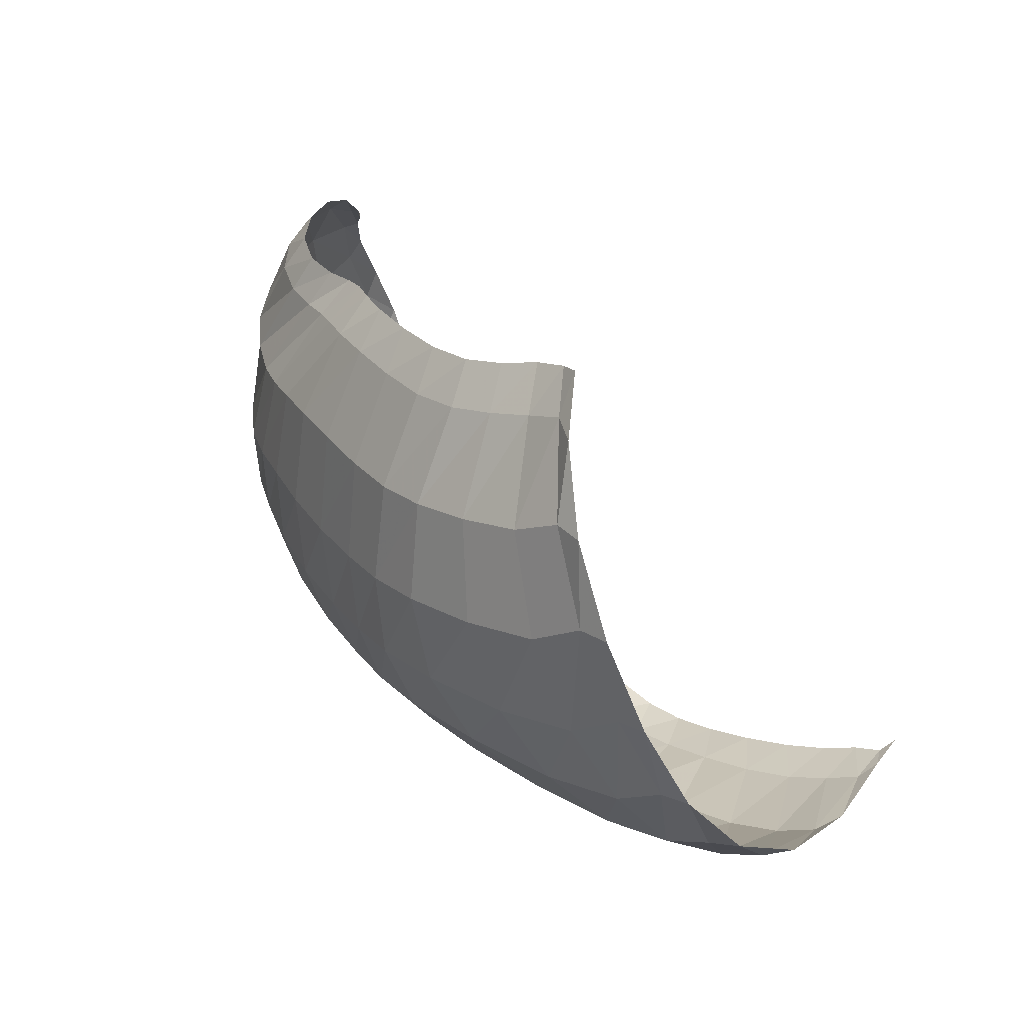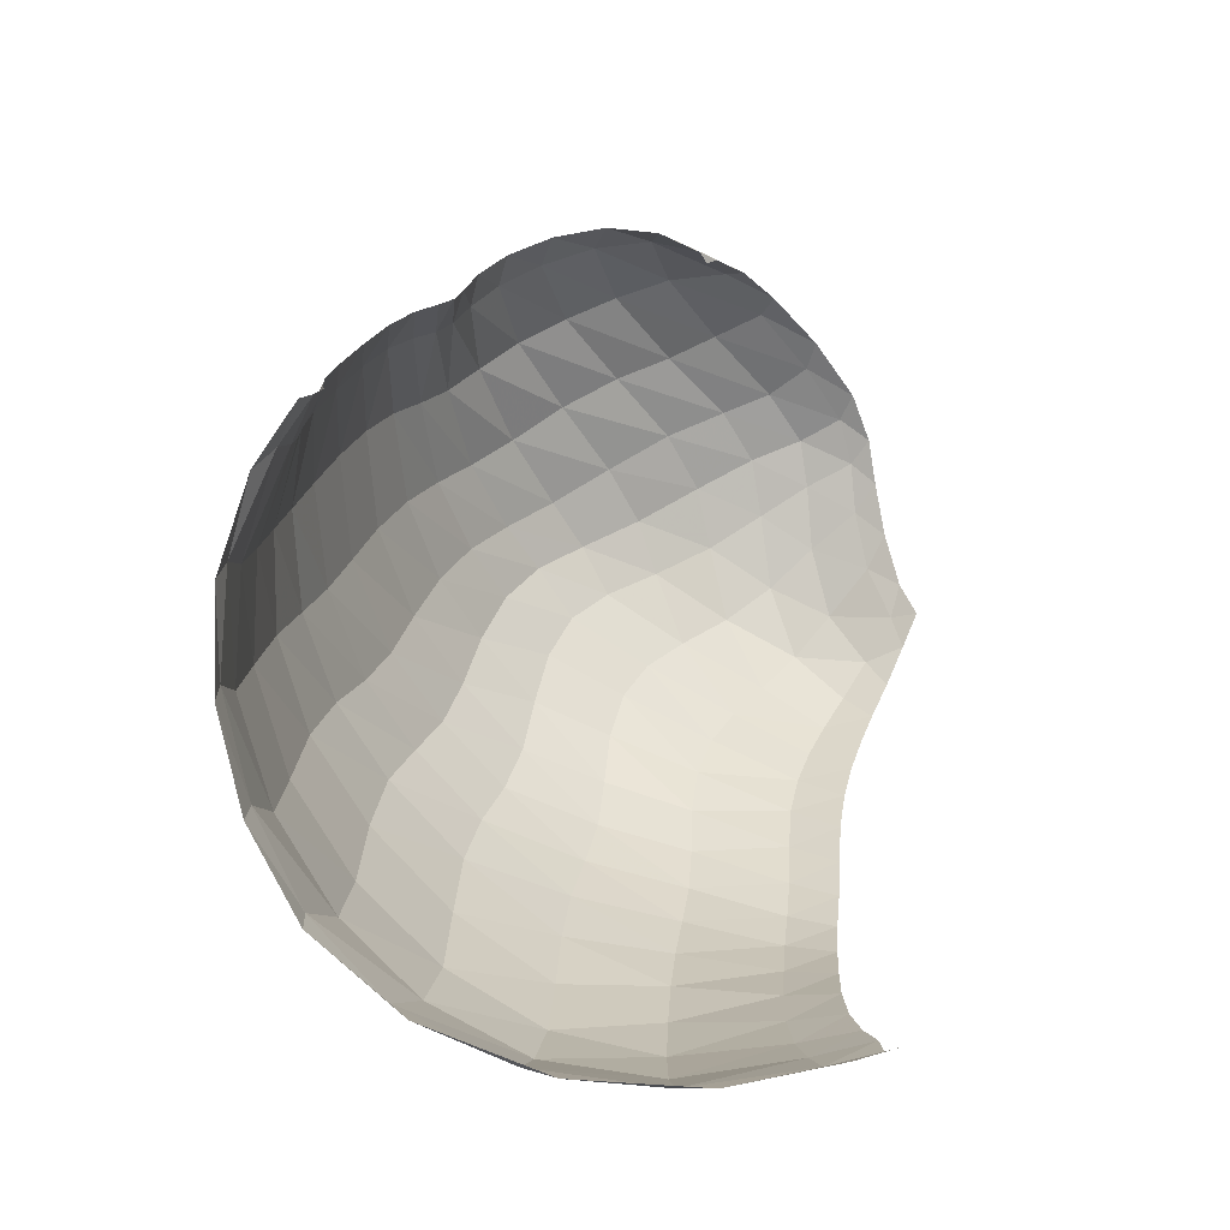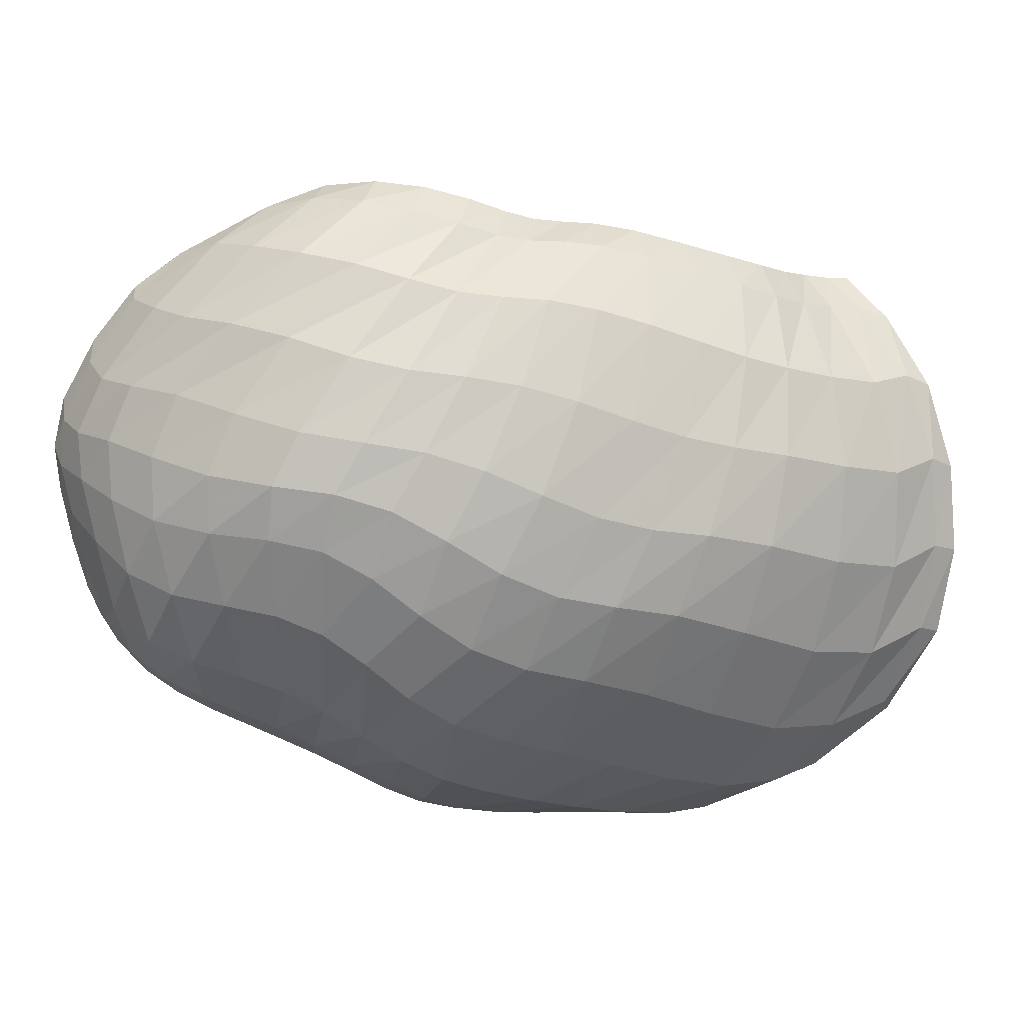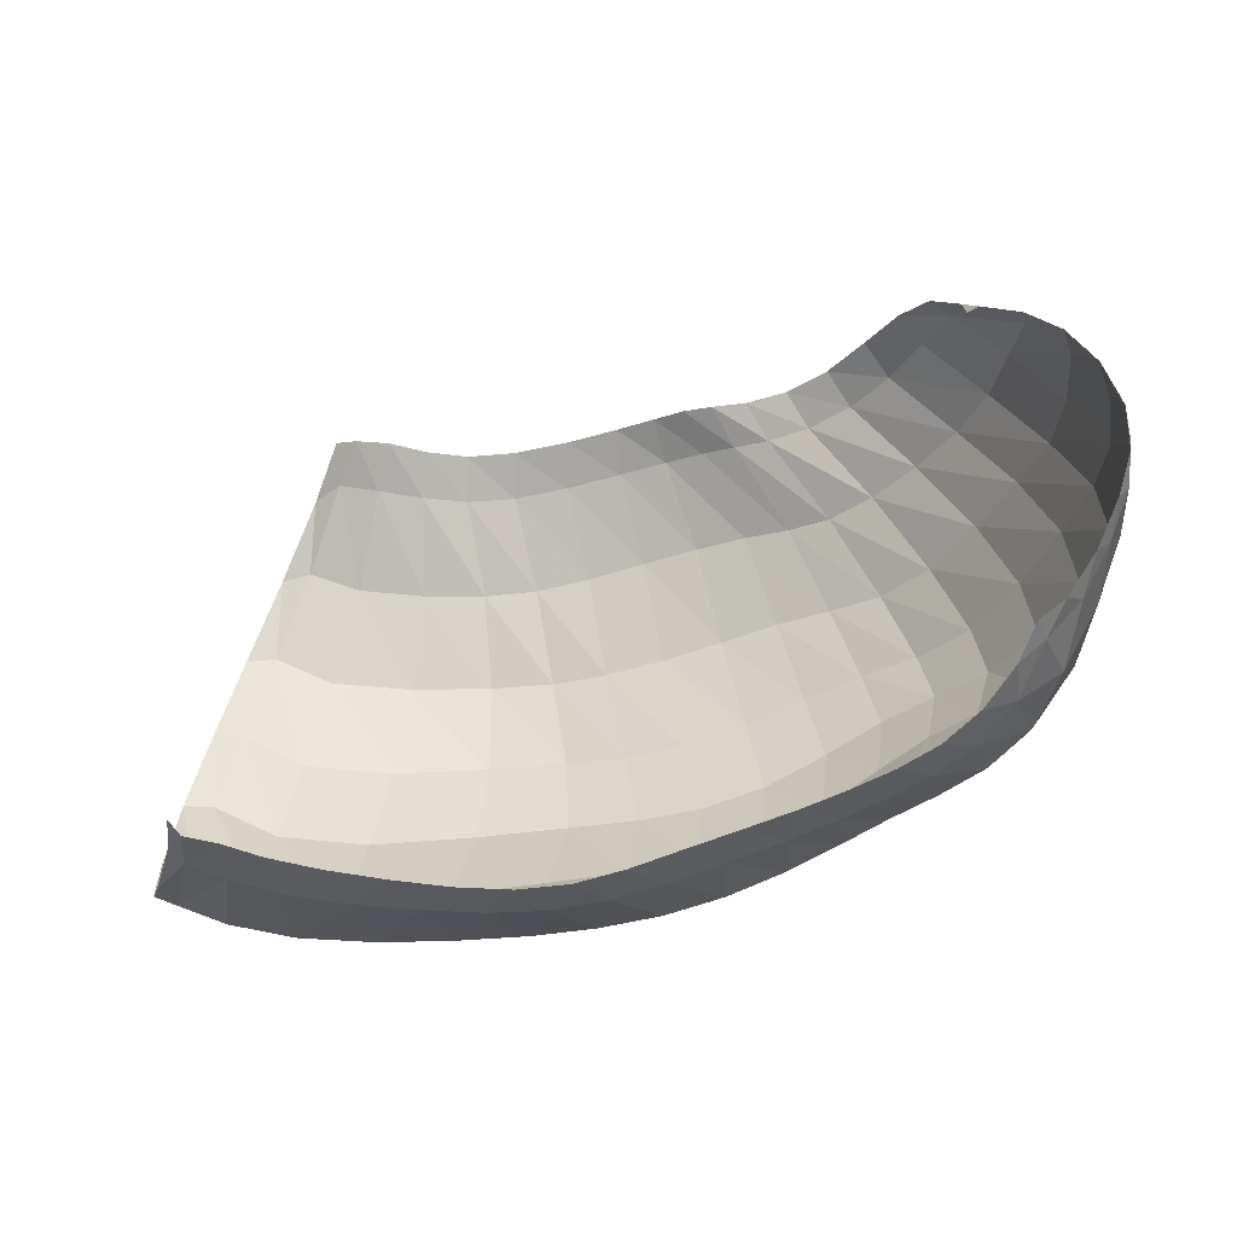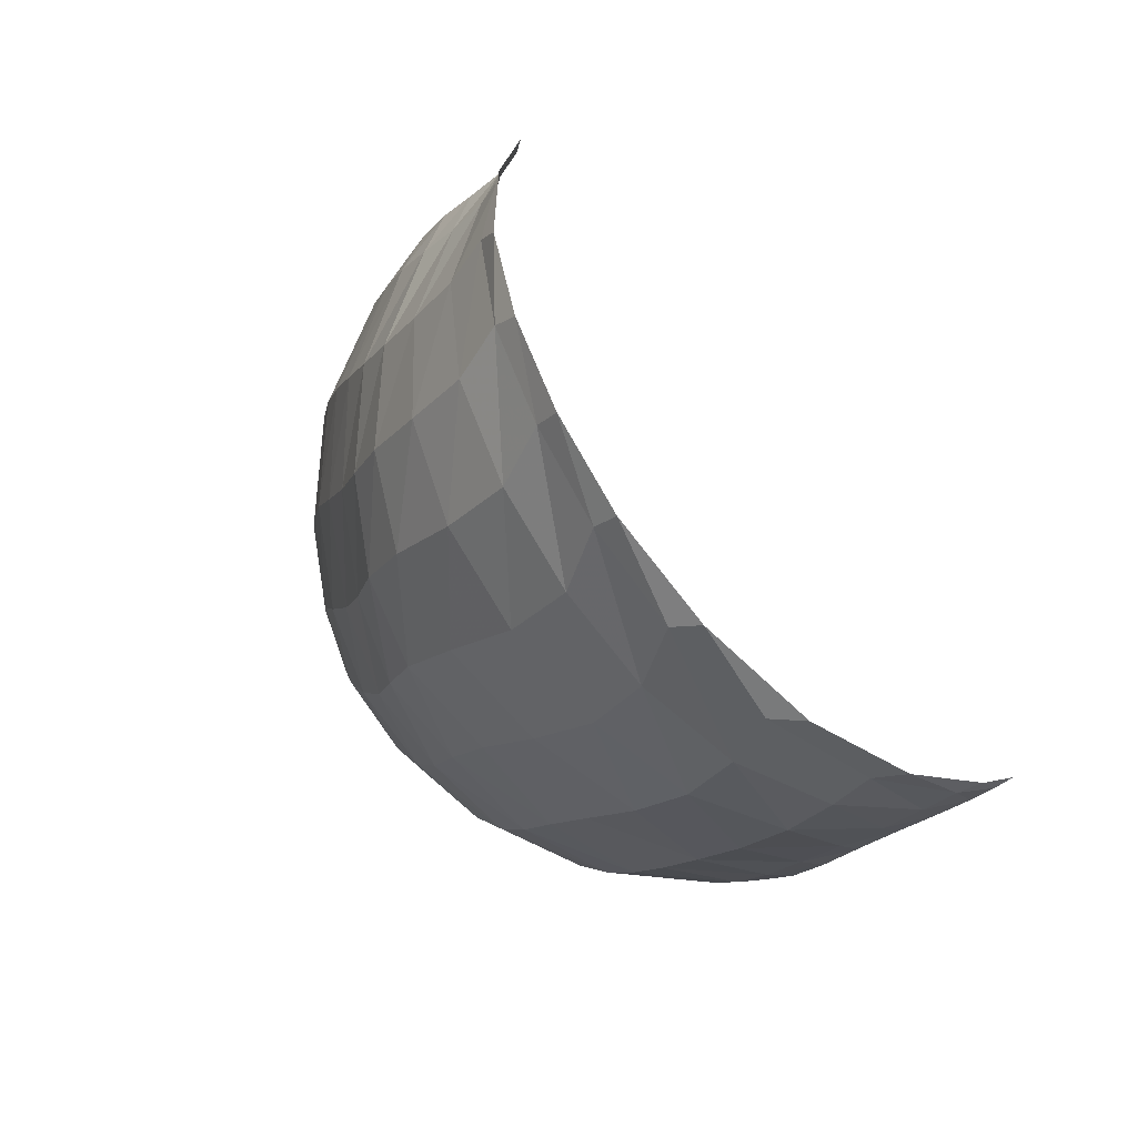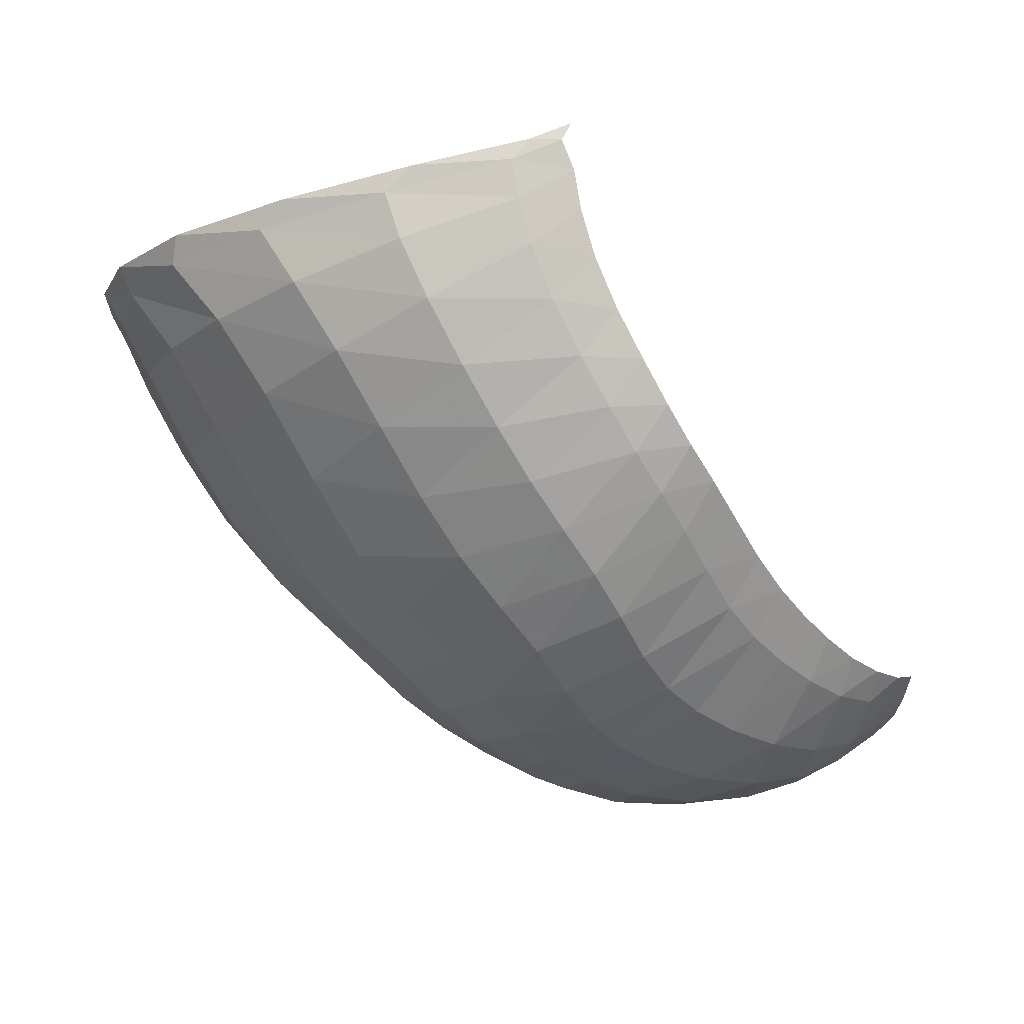
<metadata>
{"format":"obj","ext":"obj","renderer":"f3d","projection":"perspective","resolution":1024,"background":"white","views":[{"elev":20.4,"azim":-132.2,"up":"+Y"},{"elev":18.5,"azim":-83.2,"up":"+Y"},{"elev":-14.7,"azim":146.2,"up":"+Y"},{"elev":-18.8,"azim":6.1,"up":"+Y"},{"elev":-17.9,"azim":-117.3,"up":"+Y"},{"elev":-78.4,"azim":-57.6,"up":"+Y"}]}
</metadata>
<code>
v 145.7 38.22 188.9
v 155 34.38 183.8
v 174.1 30.21 177.4
v 199.8 26.76 174.3
v 223.2 27.11 173.1
v 245.2 33.61 172.7
v 268.1 41.09 172.8
v 286.9 47.69 176
v 303.8 57.41 181.9
v 315 73.08 188.7
v 134.1 32.77 153.1
v 146.3 27.51 141.8
v 178.2 23.62 138.5
v 210 24.56 137.1
v 237.8 28.16 137.5
v 263.4 37.24 135.8
v 285.4 47.32 138.8
v 305.4 54.48 150.1
v 320.8 69.44 166.3
v 327.7 90.08 179.8
v 117.8 52.58 94.49
v 139.9 45.55 92.88
v 184.4 44.23 90.91
v 225.2 48.69 90.42
v 256.3 54.21 95.27
v 283.2 69.09 97.9
v 305.6 78.23 110
v 324.8 85.67 134.6
v 334.3 100.4 159.1
v 336 113 174.8
v 119.6 91.73 63.5
v 142.7 83.79 63.16
v 188.3 82.49 59.77
v 222.4 82.99 64.76
v 251.8 88.69 70.32
v 279.7 97.19 79.33
v 305.2 102.3 96.08
v 325.1 115.4 123.3
v 334.5 124.8 148.7
v 332.4 139.2 160.6
v 133.7 134.6 56.21
v 153.8 131.5 55.92
v 185.7 129.3 54.52
v 212.2 131.9 56.98
v 240 136.7 62.81
v 263 137.8 70.93
v 283.8 141.5 81.42
v 304 149.9 99.84
v 315.7 157.9 124.2
v 318.2 159.7 142.7
v 149.4 166.4 69.85
v 163.4 165 71.55
v 182.8 162.3 67.22
v 208.4 164 69.84
v 230.7 166.4 76.49
v 245.5 166.4 82.66
v 263.9 168.5 84.98
v 283.2 173.9 99.61
v 298.4 172.7 123.4
v 306.3 164.2 134.4
v 147.7 35.78 185
v 143.5 35.46 178.9
v 163.2 32.22 180.4
v 145.1 32.98 173
v 153.2 30.52 169.7
v 187 28.33 175.4
v 163.5 28.07 166.4
v 176.8 26.22 164
v 211.9 26.12 173.6
v 191.3 24.98 162.6
v 204.8 24.19 161.9
v 234 29.81 173.1
v 217.2 24.47 161.4
v 229 26.31 161.3
v 256.9 37.52 172.3
v 240.5 29.52 161.1
v 252.5 33.59 160.3
v 277.9 44.44 174.1
v 264.5 37.83 159.9
v 275.2 41.65 161
v 295.7 51.67 178.5
v 284.7 45.09 163.3
v 294 48.67 166.5
v 310.8 65.28 185.6
v 303.2 53.41 170.9
v 310.9 60.7 176.2
v 316.6 71.14 182.2
v 320.9 78.77 184.1
v 135.8 31.28 144.3
v 124.4 38.26 122.5
v 161 24.64 140
v 127.6 38.53 114.3
v 141.7 32.82 115
v 194.9 23.89 137.5
v 160.3 29.71 115
v 180.9 30.05 113.8
v 224.1 25.87 137.3
v 200.5 31.97 112.4
v 218.1 33.8 112.1
v 250.8 31.96 136.9
v 234 35.61 113.3
v 248.8 38.59 114.5
v 275 42.75 136.2
v 262.7 44.04 114.4
v 275.3 51.34 114.2
v 295.4 50.76 143.4
v 286.5 57.97 116.3
v 296.9 62.35 121.3
v 314.3 60.13 157.9
v 307.2 65.18 129.2
v 316.8 68.77 139.7
v 324.8 81.54 175.6
v 324.2 75.51 150.6
v 328.7 85.11 160.9
v 331.2 94.7 171.9
v 332.9 102.3 176.8
v 123.3 53.02 89.74
v 116.4 71.35 74.81
v 160.7 42.67 93.04
v 123.7 71.19 73.6
v 140.1 62.84 76.05
v 206.7 46.91 89.4
v 162.2 60.59 74.72
v 187.5 62.33 72.37
v 241.3 50.33 93.21
v 209.5 64.12 72.1
v 226.5 64.77 74.97
v 270.6 61.17 96.11
v 241.6 66.16 78.63
v 256.7 70.39 80.88
v 294.6 75.19 102.3
v 271.1 77.11 83.06
v 284.2 83.51 87.12
v 316.1 80.84 121.3
v 296.5 87.41 93.52
v 308.5 89.83 103.2
v 330.9 93.03 147.3
v 319.3 93.94 116.4
v 327.8 100.8 130.9
v 335.6 106.7 170.4
v 333.7 107.4 144.6
v 336.8 112.1 157
v 337 118.1 167
v 336 124.9 170.3
v 127.3 91.65 62.99
v 125.6 113.1 57.3
v 164.6 81.8 61.07
v 133.1 113.8 56.41
v 147.4 107.3 55.33
v 207.5 82.87 61.29
v 167.5 105.5 53.78
v 187.5 105.1 53.62
v 236.8 84.69 67.79
v 203.3 105.2 55.43
v 216.9 106.2 58.04
v 266.1 93.49 74.01
v 231.2 108.7 60.48
v 245.8 111.9 63.56
v 292.8 99.19 86.22
v 259.6 114.6 67.87
v 272.7 115.9 72.82
v 316.2 108.4 109
v 285 117 78.87
v 296.6 120.6 87.36
v 331.5 120.3 137.1
v 307.4 126.6 98.39
v 316.8 132.1 111.1
v 334.1 132.1 158.2
v 323.7 136.2 123.7
v 327 141.4 135
v 327.6 147.2 146.7
v 326.2 151.8 149.9
v 141 136.1 56.8
v 142.8 153.8 61.64
v 170.2 129.8 54.92
v 149.6 156.6 65.25
v 159.7 154.6 65.52
v 198.9 129.9 55.2
v 170.9 152.9 63.97
v 182.1 152 62.14
v 226.4 134.5 59.61
v 194.1 152.5 61.9
v 207.6 154.1 63.77
v 252.2 137.8 66.66
v 221.2 156 66.57
v 233 157.4 69.75
v 273.3 138.5 75.59
v 242.4 157.9 73.69
v 250.5 157.6 77.4
v 294.5 145.8 89.38
v 259 158 79.8
v 269 159.8 82.22
v 311.2 154 111.4
v 279.3 162.8 87.23
v 288.8 166.1 96.1
v 318.7 159.2 138.1
v 296.7 169.1 108
v 302.9 169.8 121.1
v 308.5 166.3 133.1
v 309.1 164.5 136.7
v 154.9 166 71.57
v 172.7 163.2 69.11
v 194.9 162.6 67.58
v 221 165.5 72.84
v 238.3 166.6 80.36
v 253.9 166.8 83.33
v 274 171.1 90.22
v 291.4 175.1 111.5
v 305.1 167.1 132.8
g foo
f 61 1 62
f 62 11 64
f 64 2 61
f 61 62 64
f 11 89 64
f 12 65 89
f 2 64 65
f 65 64 89
f 63 2 65
f 65 12 67
f 67 3 63
f 63 65 67
f 12 91 67
f 13 68 91
f 3 67 68
f 68 67 91
f 66 3 68
f 68 13 70
f 70 4 66
f 66 68 70
f 13 94 70
f 14 71 94
f 4 70 71
f 71 70 94
f 69 4 71
f 71 14 73
f 73 5 69
f 69 71 73
f 14 97 73
f 15 74 97
f 5 73 74
f 74 73 97
f 72 5 74
f 74 15 76
f 76 6 72
f 72 74 76
f 15 100 76
f 16 77 100
f 6 76 77
f 77 76 100
f 75 6 77
f 77 16 79
f 79 7 75
f 75 77 79
f 16 103 79
f 17 80 103
f 7 79 80
f 80 79 103
f 78 7 80
f 80 17 82
f 82 8 78
f 78 80 82
f 17 106 82
f 18 83 106
f 8 82 83
f 83 82 106
f 81 8 83
f 83 18 85
f 85 9 81
f 81 83 85
f 18 109 85
f 19 86 109
f 9 85 86
f 86 85 109
f 84 9 86
f 86 19 87
f 87 10 84
f 84 86 87
f 19 112 87
f 20 88 112
f 10 87 88
f 88 87 112
f 89 11 90
f 90 21 92
f 92 12 89
f 89 90 92
f 21 117 92
f 22 93 117
f 12 92 93
f 93 92 117
f 91 12 93
f 93 22 95
f 95 13 91
f 91 93 95
f 22 119 95
f 23 96 119
f 13 95 96
f 96 95 119
f 94 13 96
f 96 23 98
f 98 14 94
f 94 96 98
f 23 122 98
f 24 99 122
f 14 98 99
f 99 98 122
f 97 14 99
f 99 24 101
f 101 15 97
f 97 99 101
f 24 125 101
f 25 102 125
f 15 101 102
f 102 101 125
f 100 15 102
f 102 25 104
f 104 16 100
f 100 102 104
f 25 128 104
f 26 105 128
f 16 104 105
f 105 104 128
f 103 16 105
f 105 26 107
f 107 17 103
f 103 105 107
f 26 131 107
f 27 108 131
f 17 107 108
f 108 107 131
f 106 17 108
f 108 27 110
f 110 18 106
f 106 108 110
f 27 134 110
f 28 111 134
f 18 110 111
f 111 110 134
f 109 18 111
f 111 28 113
f 113 19 109
f 109 111 113
f 28 137 113
f 29 114 137
f 19 113 114
f 114 113 137
f 112 19 114
f 114 29 115
f 115 20 112
f 112 114 115
f 29 140 115
f 30 116 140
f 20 115 116
f 116 115 140
f 117 21 118
f 118 31 120
f 120 22 117
f 117 118 120
f 31 145 120
f 32 121 145
f 22 120 121
f 121 120 145
f 119 22 121
f 121 32 123
f 123 23 119
f 119 121 123
f 32 147 123
f 33 124 147
f 23 123 124
f 124 123 147
f 122 23 124
f 124 33 126
f 126 24 122
f 122 124 126
f 33 150 126
f 34 127 150
f 24 126 127
f 127 126 150
f 125 24 127
f 127 34 129
f 129 25 125
f 125 127 129
f 34 153 129
f 35 130 153
f 25 129 130
f 130 129 153
f 128 25 130
f 130 35 132
f 132 26 128
f 128 130 132
f 35 156 132
f 36 133 156
f 26 132 133
f 133 132 156
f 131 26 133
f 133 36 135
f 135 27 131
f 131 133 135
f 36 159 135
f 37 136 159
f 27 135 136
f 136 135 159
f 134 27 136
f 136 37 138
f 138 28 134
f 134 136 138
f 37 162 138
f 38 139 162
f 28 138 139
f 139 138 162
f 137 28 139
f 139 38 141
f 141 29 137
f 137 139 141
f 38 165 141
f 39 142 165
f 29 141 142
f 142 141 165
f 140 29 142
f 142 39 143
f 143 30 140
f 140 142 143
f 39 168 143
f 40 144 168
f 30 143 144
f 144 143 168
f 145 31 146
f 146 41 148
f 148 32 145
f 145 146 148
f 41 173 148
f 42 149 173
f 32 148 149
f 149 148 173
f 147 32 149
f 149 42 151
f 151 33 147
f 147 149 151
f 42 175 151
f 43 152 175
f 33 151 152
f 152 151 175
f 150 33 152
f 152 43 154
f 154 34 150
f 150 152 154
f 43 178 154
f 44 155 178
f 34 154 155
f 155 154 178
f 153 34 155
f 155 44 157
f 157 35 153
f 153 155 157
f 44 181 157
f 45 158 181
f 35 157 158
f 158 157 181
f 156 35 158
f 158 45 160
f 160 36 156
f 156 158 160
f 45 184 160
f 46 161 184
f 36 160 161
f 161 160 184
f 159 36 161
f 161 46 163
f 163 37 159
f 159 161 163
f 46 187 163
f 47 164 187
f 37 163 164
f 164 163 187
f 162 37 164
f 164 47 166
f 166 38 162
f 162 164 166
f 47 190 166
f 48 167 190
f 38 166 167
f 167 166 190
f 165 38 167
f 167 48 169
f 169 39 165
f 165 167 169
f 48 193 169
f 49 170 193
f 39 169 170
f 170 169 193
f 168 39 170
f 170 49 171
f 171 40 168
f 168 170 171
f 49 196 171
f 50 172 196
f 40 171 172
f 172 171 196
f 173 41 174
f 174 51 176
f 176 42 173
f 173 174 176
f 51 201 176
f 52 177 201
f 42 176 177
f 177 176 201
f 175 42 177
f 177 52 179
f 179 43 175
f 175 177 179
f 52 202 179
f 53 180 202
f 43 179 180
f 180 179 202
f 178 43 180
f 180 53 182
f 182 44 178
f 178 180 182
f 53 203 182
f 54 183 203
f 44 182 183
f 183 182 203
f 181 44 183
f 183 54 185
f 185 45 181
f 181 183 185
f 54 204 185
f 55 186 204
f 45 185 186
f 186 185 204
f 184 45 186
f 186 55 188
f 188 46 184
f 184 186 188
f 55 205 188
f 56 189 205
f 46 188 189
f 189 188 205
f 187 46 189
f 189 56 191
f 191 47 187
f 187 189 191
f 56 206 191
f 57 192 206
f 47 191 192
f 192 191 206
f 190 47 192
f 192 57 194
f 194 48 190
f 190 192 194
f 57 207 194
f 58 195 207
f 48 194 195
f 195 194 207
f 193 48 195
f 195 58 197
f 197 49 193
f 193 195 197
f 58 208 197
f 59 198 208
f 49 197 198
f 198 197 208
f 196 49 198
f 198 59 199
f 199 50 196
f 196 198 199
f 59 209 199
f 60 200 209
f 50 199 200
f 200 199 209
g

</code>
